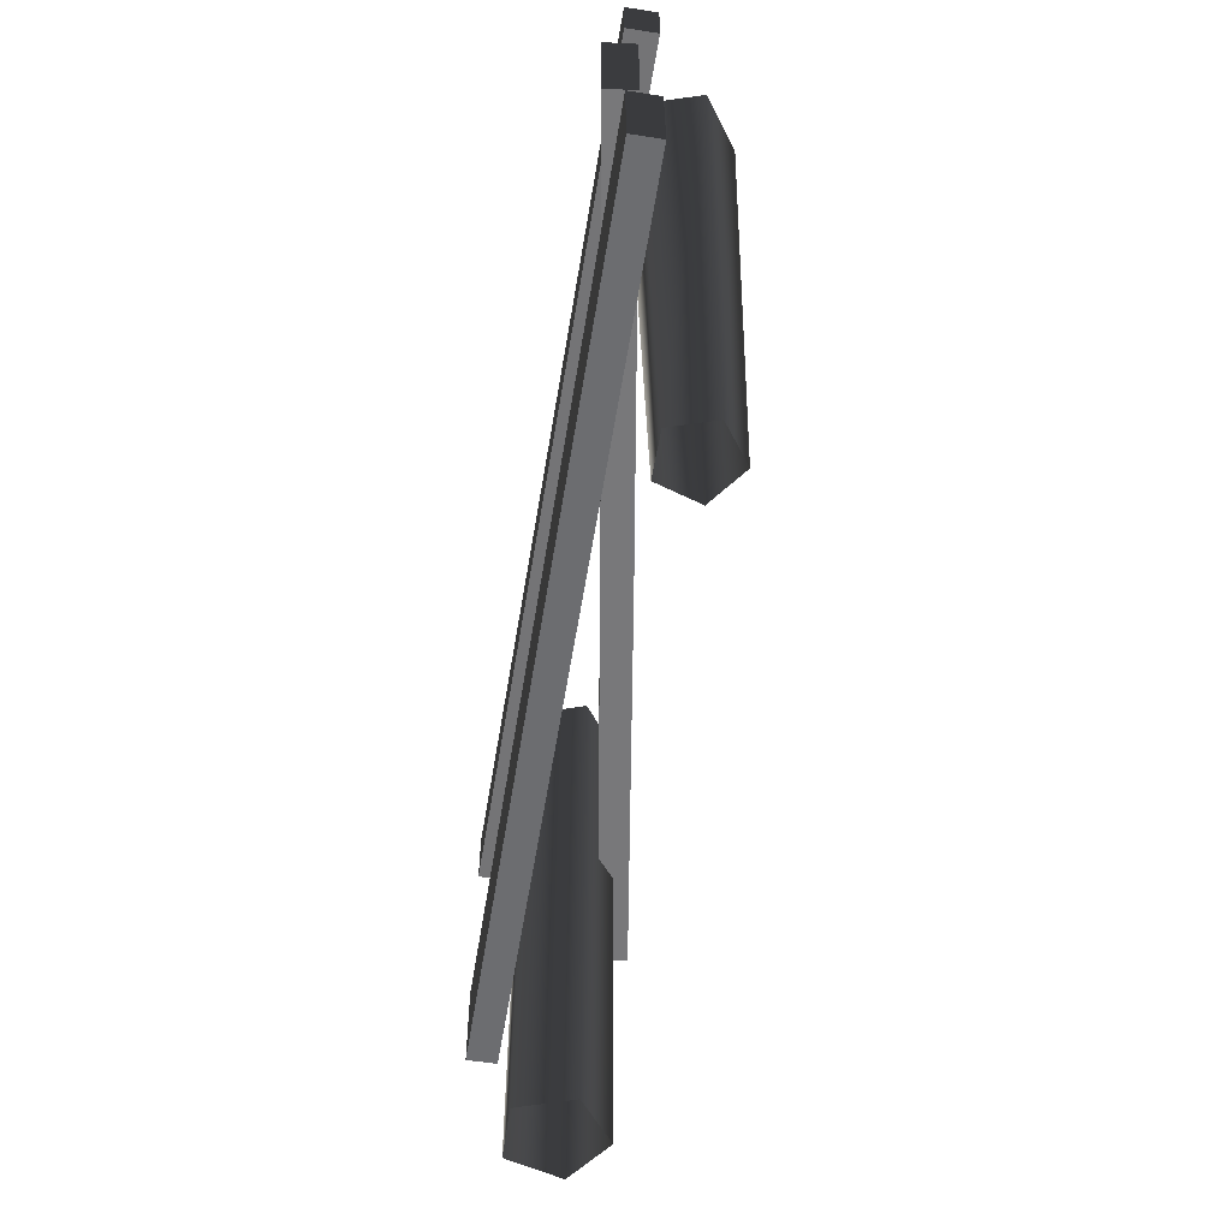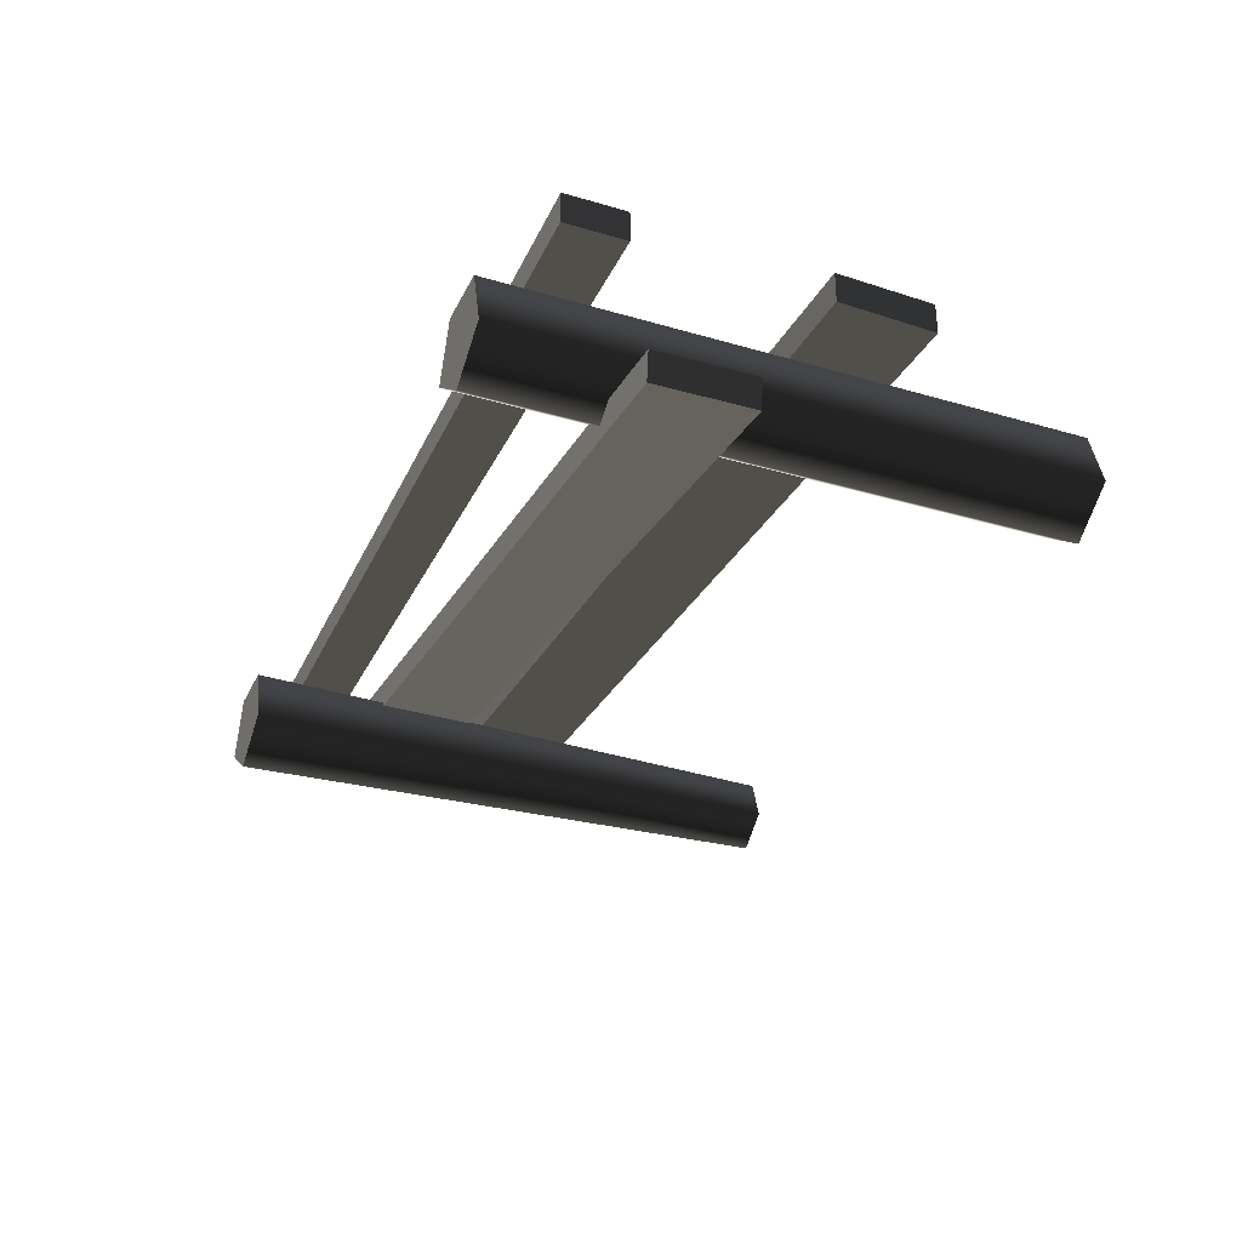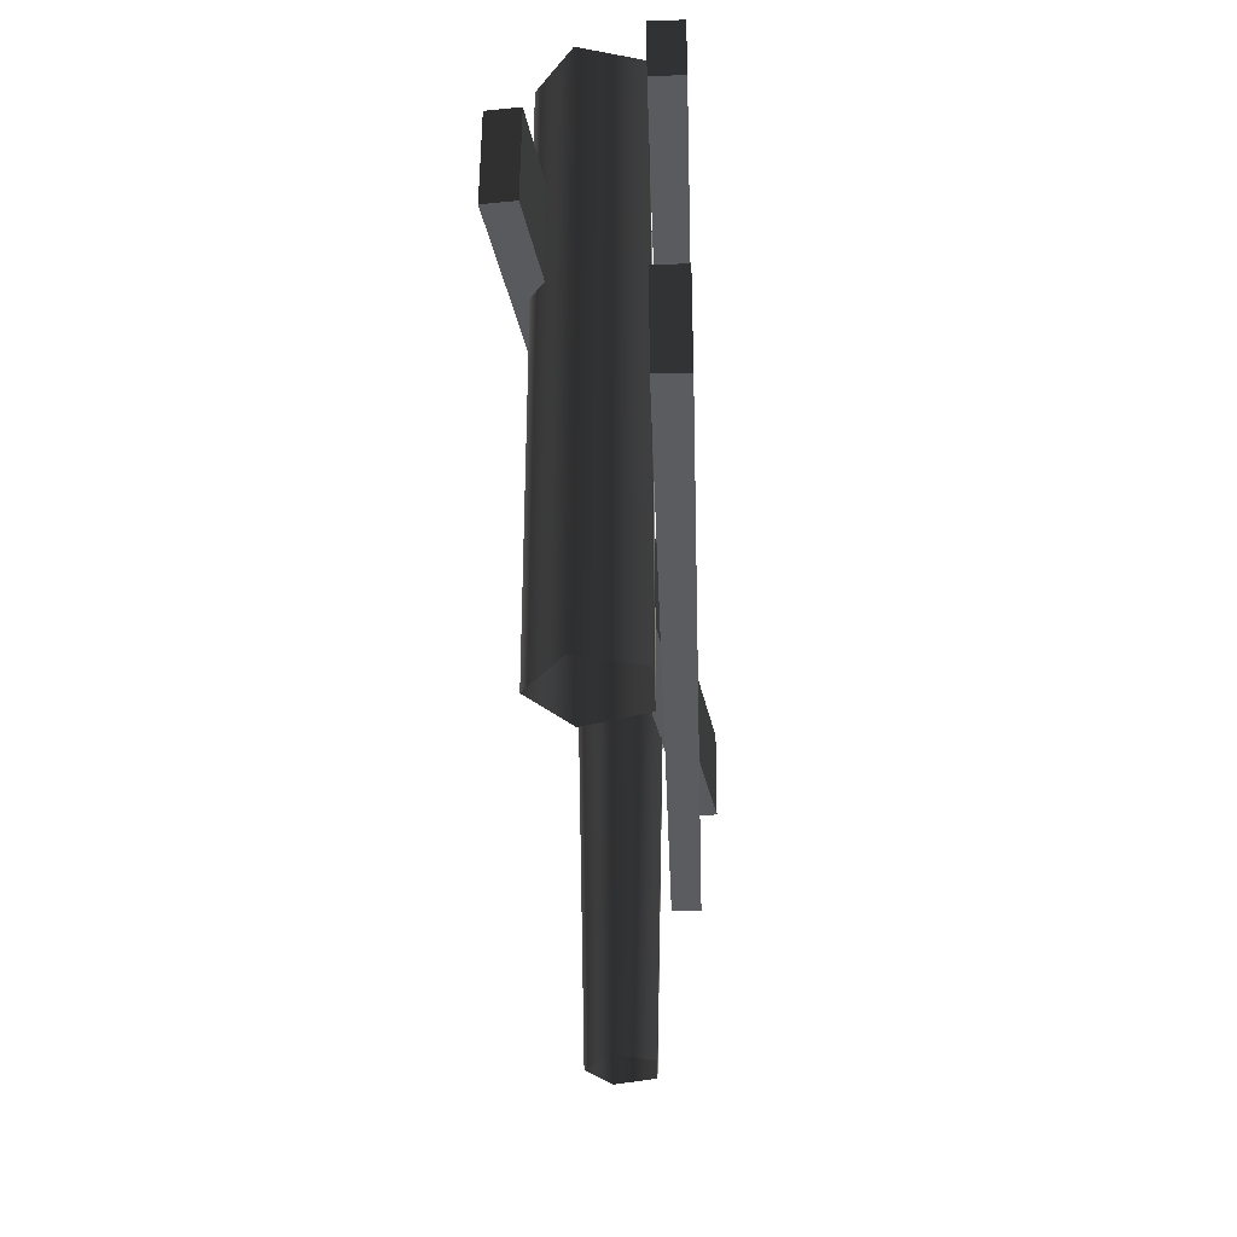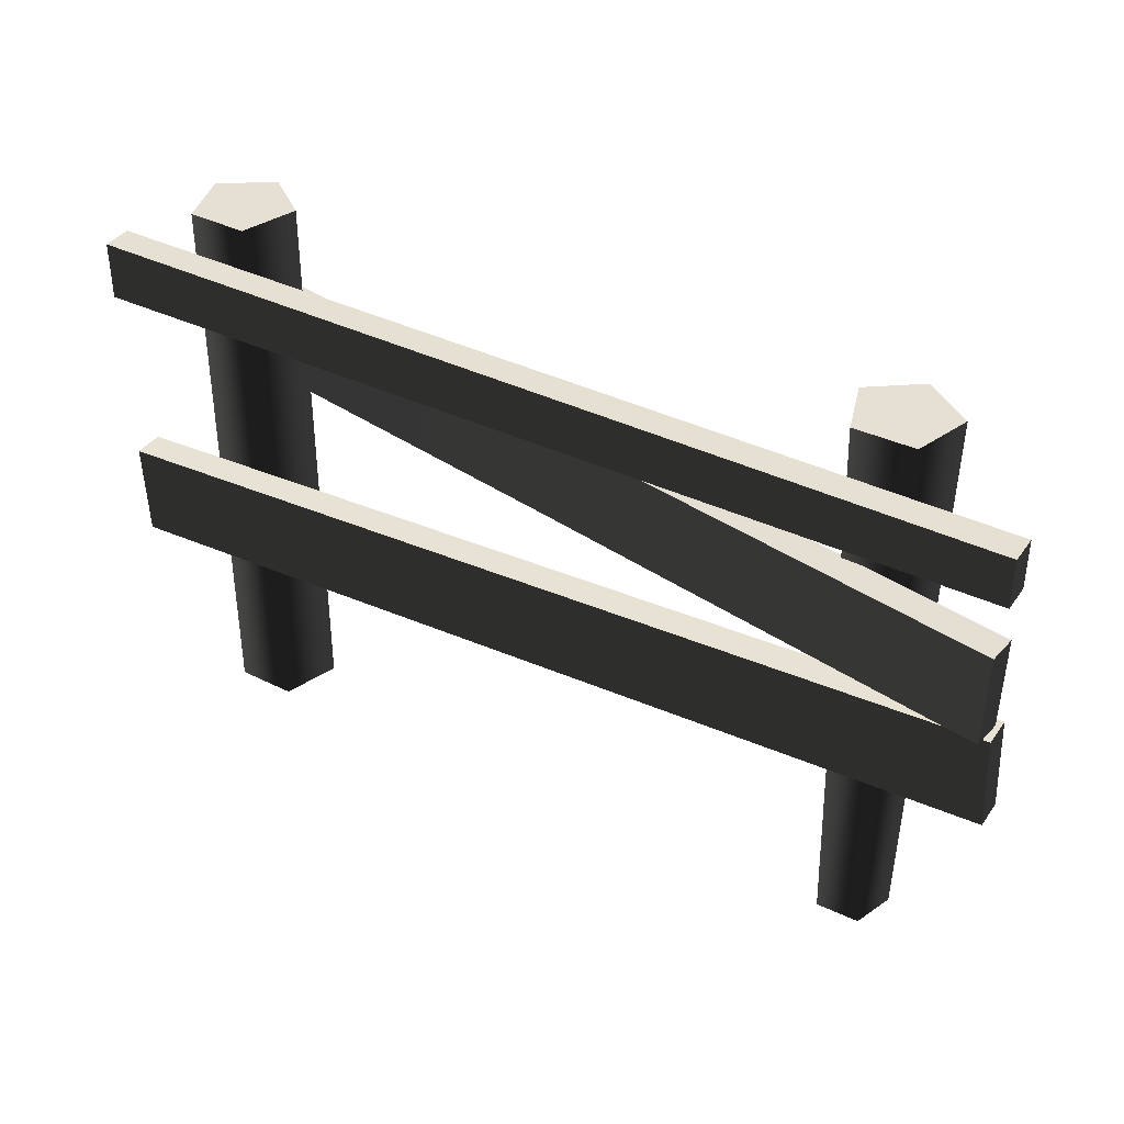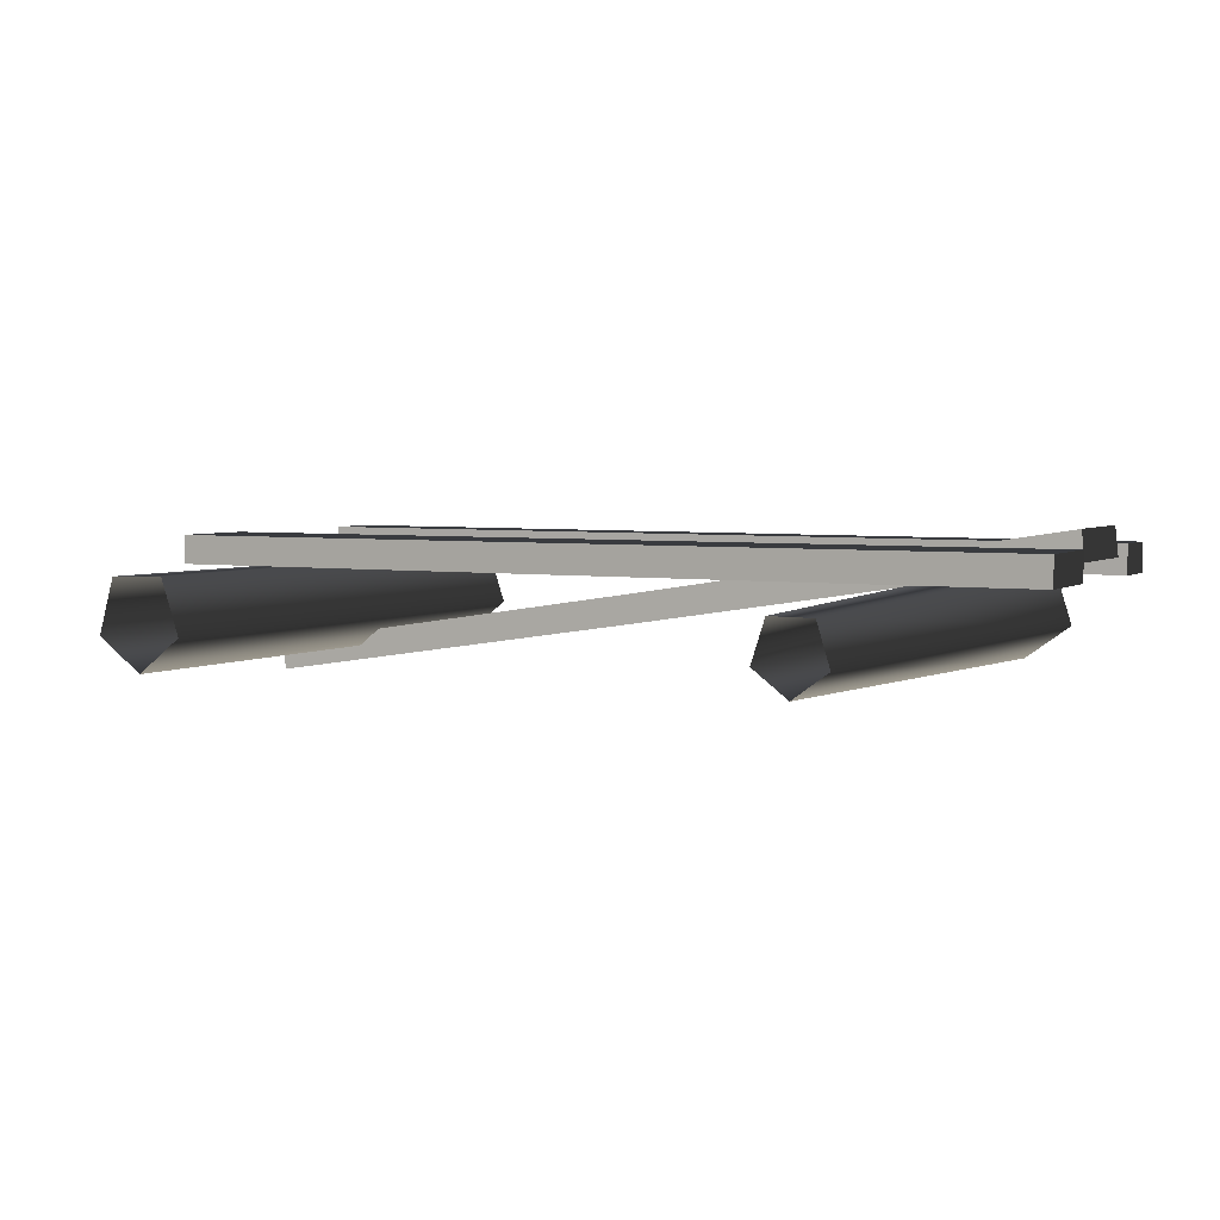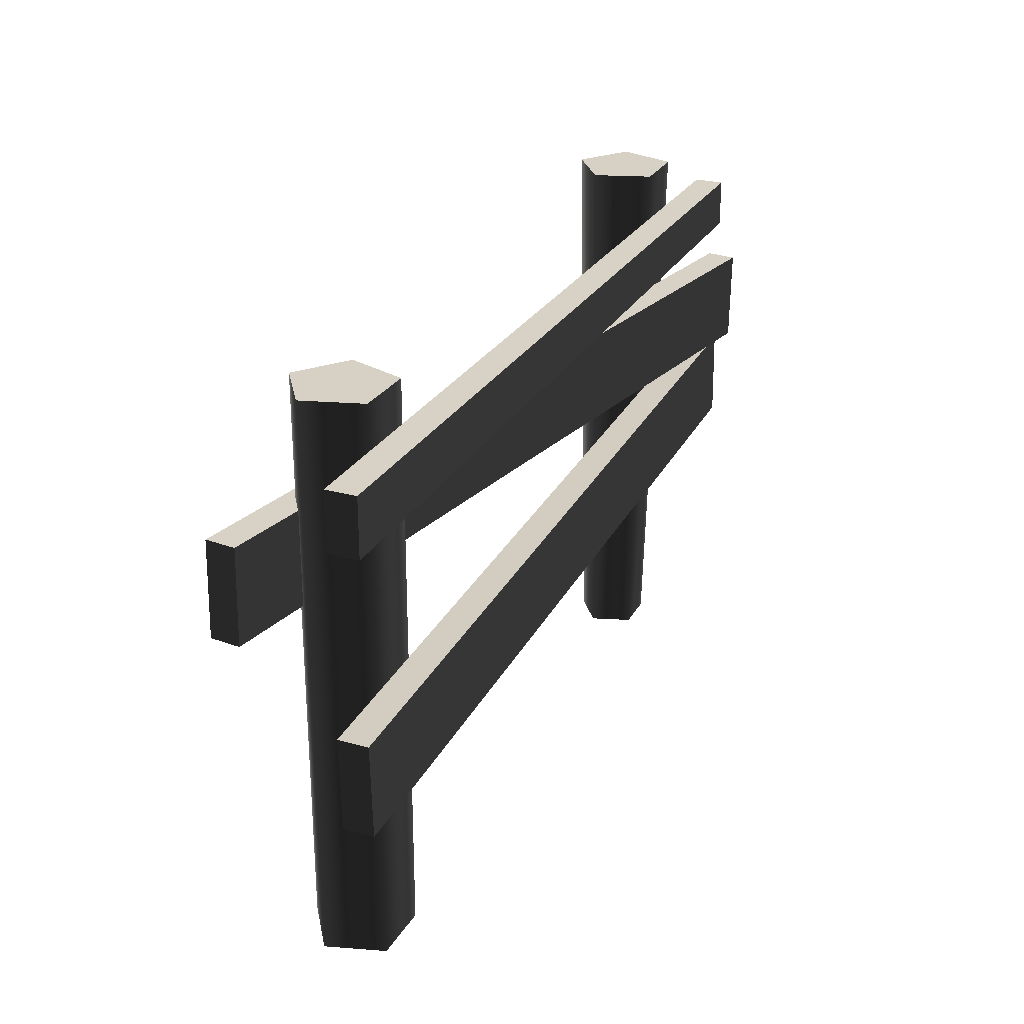
<metadata>
{"format":"obj","ext":"obj","renderer":"f3d","projection":"perspective","resolution":1024,"background":"white","views":[{"elev":-56.3,"azim":80.7,"up":"+Y"},{"elev":-31.8,"azim":-112.4,"up":"+Z"},{"elev":-32.6,"azim":-88.0,"up":"+Y"},{"elev":38.2,"azim":31.0,"up":"+Y"},{"elev":4.2,"azim":29.6,"up":"+Z"},{"elev":26.7,"azim":-66.5,"up":"+Y"}]}
</metadata>
<code>
v -1.291 -0.358 -0.069
v -1.291 1.473 -0.069
v -1.235 1.473 0.1168
v -1.235 -0.358 0.1168
v -1.041 1.473 0.1213
v -1.041 -0.358 0.1213
v -0.9768 1.473 -0.06176
v -0.9768 -0.358 -0.06176
v -1.131 1.473 -0.1794
v -1.131 -0.358 -0.1794
v -1.291 1.473 -0.069
v -1.291 -0.358 -0.069
v -1.291 1.473 -0.069
v -1.131 1.473 -0.1794
v -0.9768 1.473 -0.06176
v -1.235 1.473 0.1168
v -1.041 1.473 0.1213
v -1.501 1.151 0.2191
v -1.501 1.339 0.2191
v 1.48 1.312 0.2191
v 1.48 1.151 0.2191
v -1.501 1.339 0.2191
v -1.501 1.339 0.1212
v 1.48 1.312 0.1212
v 1.48 1.312 0.2191
v -1.501 1.339 0.1212
v -1.501 1.151 0.1212
v 1.48 1.151 0.1212
v 1.48 1.312 0.1212
v -1.501 1.151 0.1212
v -1.501 1.151 0.2191
v 1.48 1.151 0.2191
v 1.48 1.151 0.1212
v 1.48 1.151 0.2191
v 1.48 1.312 0.2191
v 1.48 1.312 0.1212
v 1.48 1.151 0.1212
v -1.501 1.151 0.1212
v -1.501 1.339 0.1212
v -1.501 1.339 0.2191
v -1.501 1.151 0.2191
v -1.476 0.7827 -0.1824
v -1.469 1.09 -0.1803
v -0.0336 1.057 0.04036
v -0.04035 0.7497 0.0383
v 1.472 0.7149 0.2776
v 1.479 1.022 0.2796
v -1.469 1.09 -0.1803
v -1.459 1.091 -0.2776
v -0.02311 1.058 -0.05692
v -0.0336 1.057 0.04036
v 1.479 1.022 0.2796
v 1.489 1.023 0.1824
v -1.459 1.091 -0.2776
v -1.466 0.7831 -0.2796
v -0.02986 0.7501 -0.05897
v -0.02311 1.058 -0.05692
v 1.482 0.7153 0.1803
v 1.489 1.023 0.1824
v -1.466 0.7831 -0.2796
v -1.476 0.7827 -0.1824
v -0.04035 0.7497 0.0383
v -0.02986 0.7501 -0.05897
v 1.482 0.7153 0.1803
v 1.472 0.7149 0.2776
v 1.472 0.7149 0.2776
v 1.479 1.022 0.2796
v 1.489 1.023 0.1824
v 1.482 0.7153 0.1803
v -1.466 0.7831 -0.2796
v -1.459 1.091 -0.2776
v -1.469 1.09 -0.1803
v -1.476 0.7827 -0.1824
v 1.163 -0.358 -0.05617
v 1.206 1.473 -0.06606
v 1.049 1.473 -0.1794
v 1.049 -0.358 -0.1385
v 0.8923 1.473 -0.06473
v 0.9353 -0.358 -0.0552
v 0.953 1.473 0.1195
v 0.9794 -0.358 0.07854
v 1.147 1.473 0.1187
v 1.12 -0.358 0.07794
v 1.206 1.473 -0.06606
v 1.163 -0.358 -0.05617
v 0.8923 1.473 -0.06473
v 1.049 1.473 -0.1794
v 1.206 1.473 -0.06606
v 1.147 1.473 0.1187
v 0.953 1.473 0.1195
v -1.478 0.2577 0.2191
v -1.49 0.565 0.2191
v 1.489 0.6845 0.2191
v 1.501 0.3772 0.2191
v -1.49 0.565 0.2191
v -1.49 0.565 0.1212
v 1.489 0.6845 0.1212
v 1.489 0.6845 0.2191
v -1.49 0.565 0.1212
v -1.478 0.2577 0.1212
v 1.501 0.3772 0.1212
v 1.489 0.6845 0.1212
v -1.478 0.2577 0.1212
v -1.478 0.2577 0.2191
v 1.501 0.3772 0.2191
v 1.501 0.3772 0.1212
v 1.501 0.3772 0.2191
v 1.489 0.6845 0.2191
v 1.489 0.6845 0.1212
v 1.501 0.3772 0.1212
v -1.478 0.2577 0.1212
v -1.49 0.565 0.1212
v -1.49 0.565 0.2191
v -1.478 0.2577 0.2191
g Farm_fence3_(2)_1482_92
f 1 3 2
f 1 4 3
f 4 5 3
f 4 6 5
f 6 7 5
f 6 8 7
f 8 9 7
f 8 10 9
f 10 11 9
f 10 12 11
f 13 15 14
f 15 13 16
f 15 16 17
f 18 20 19
f 18 21 20
f 22 24 23
f 22 25 24
f 26 28 27
f 26 29 28
f 30 32 31
f 30 33 32
f 34 36 35
f 34 37 36
f 38 40 39
f 38 41 40
f 42 44 43
f 42 45 44
f 44 45 46
f 44 46 47
f 48 50 49
f 48 51 50
f 50 51 52
f 50 52 53
f 54 56 55
f 54 57 56
f 57 58 56
f 57 59 58
f 60 62 61
f 60 63 62
f 62 63 64
f 62 64 65
f 66 68 67
f 66 69 68
f 70 72 71
f 70 73 72
f 74 76 75
f 74 77 76
f 77 78 76
f 77 79 78
f 79 80 78
f 79 81 80
f 81 82 80
f 81 83 82
f 83 84 82
f 83 85 84
f 86 88 87
f 88 86 89
f 89 86 90
f 91 93 92
f 91 94 93
f 95 97 96
f 95 98 97
f 99 101 100
f 99 102 101
f 103 105 104
f 103 106 105
f 107 109 108
f 107 110 109
f 111 113 112
f 111 114 113

</code>
